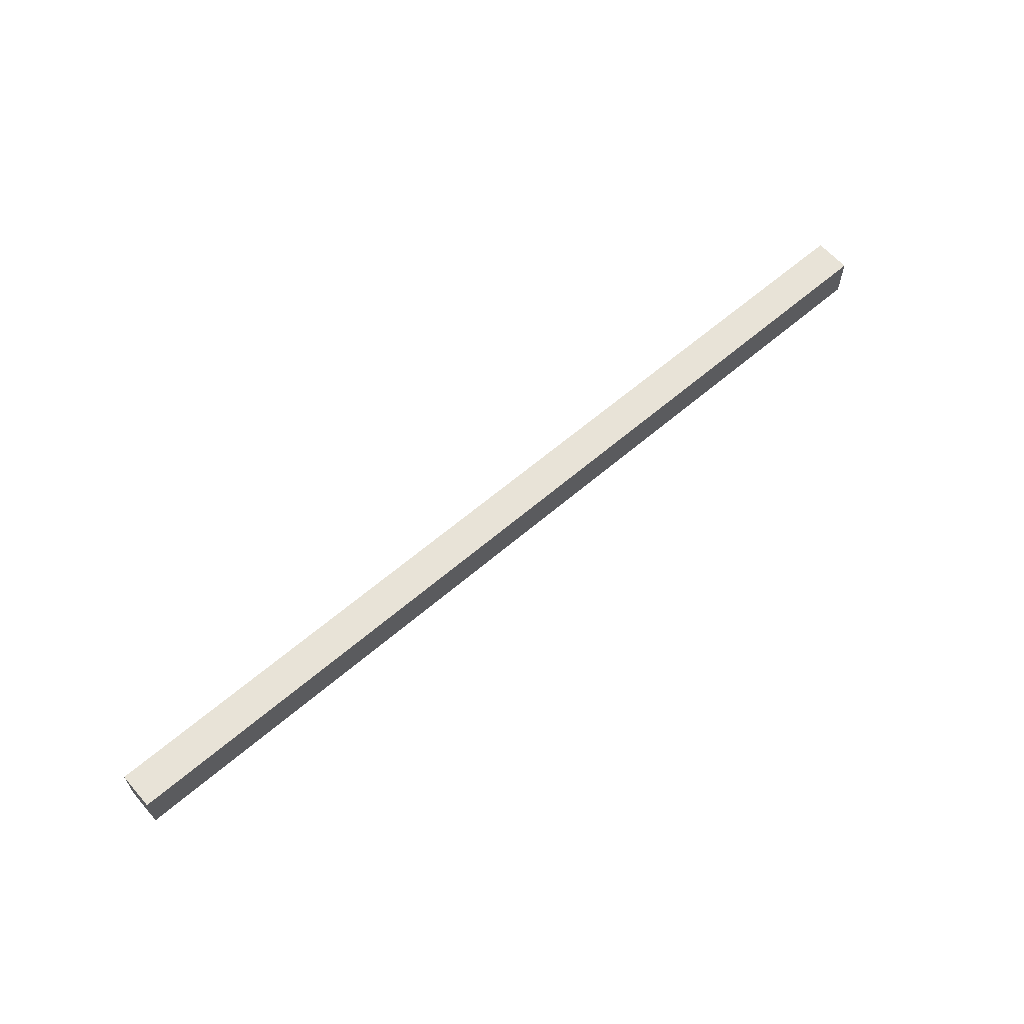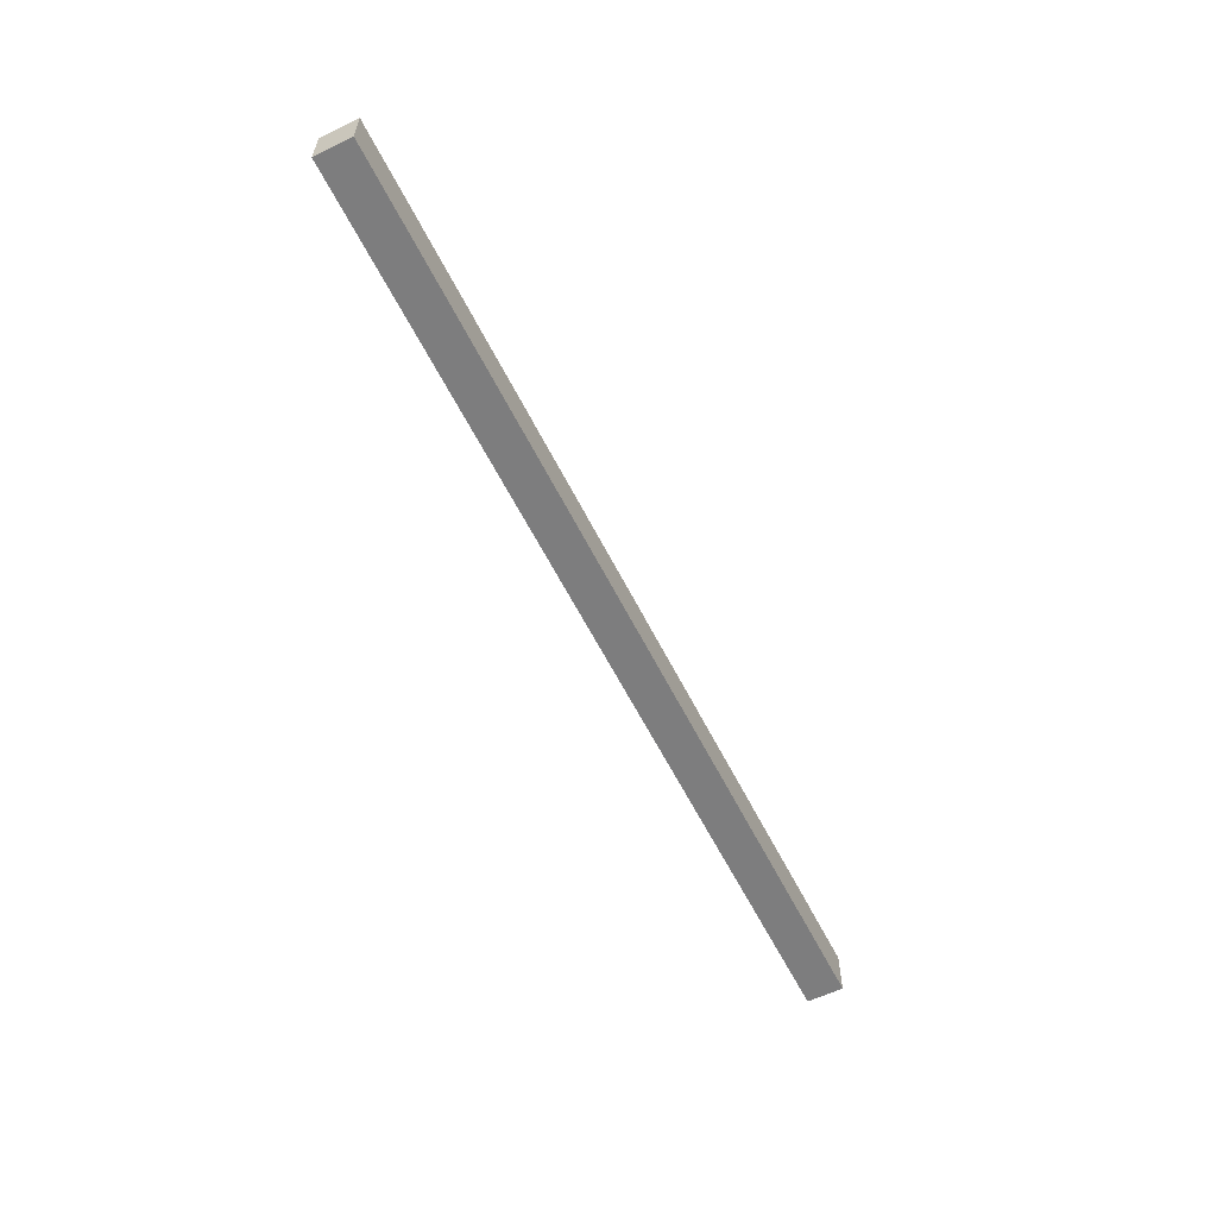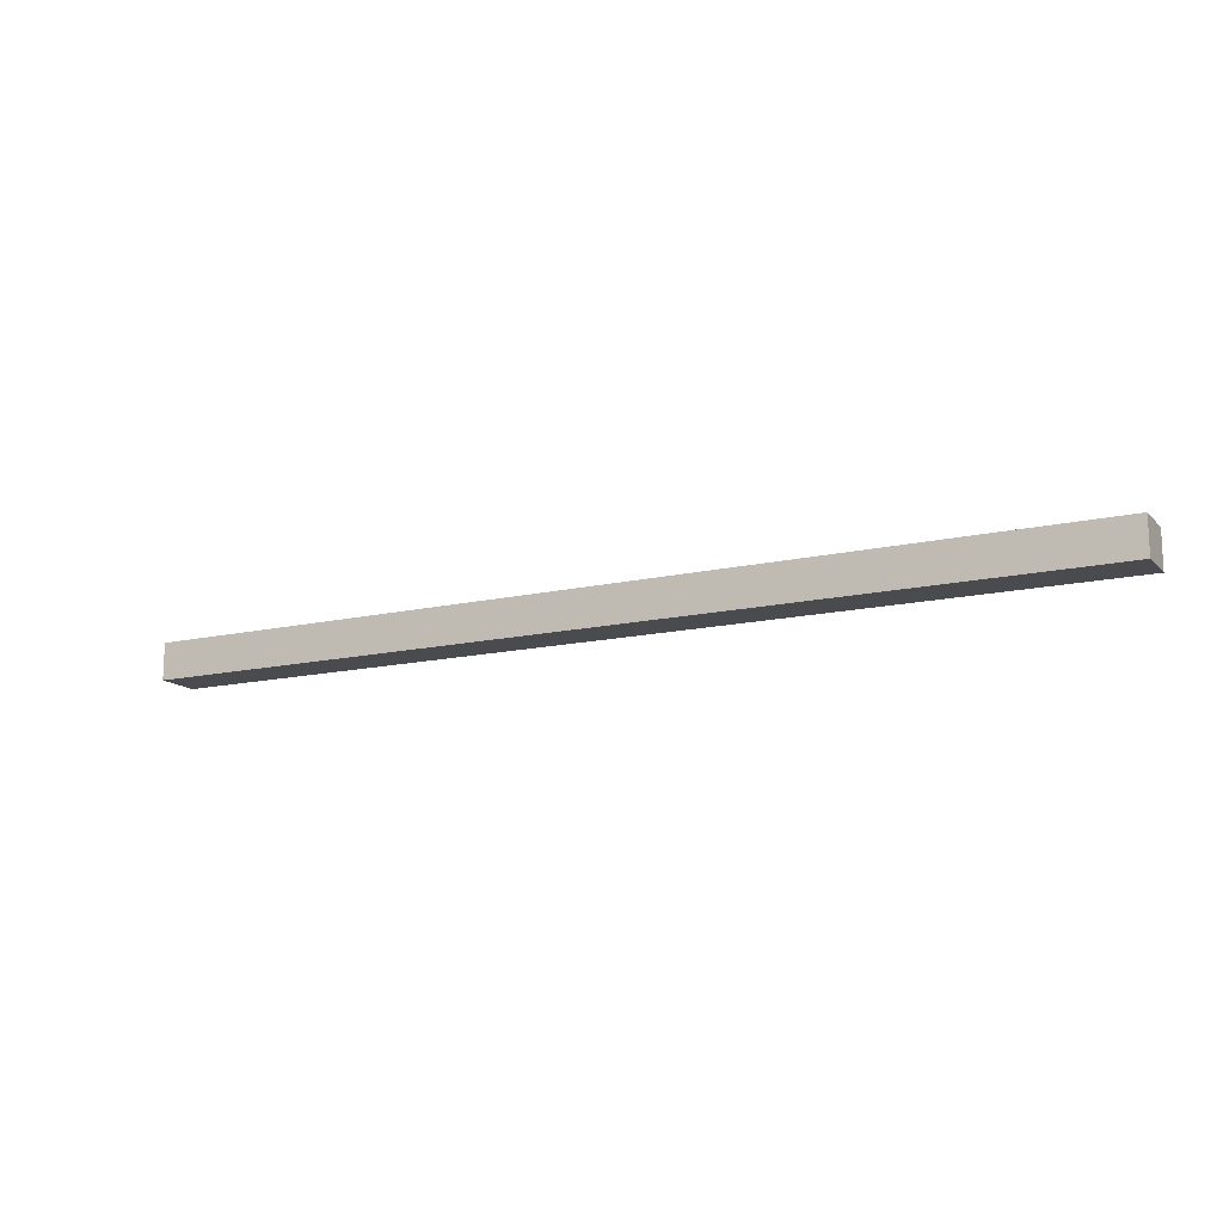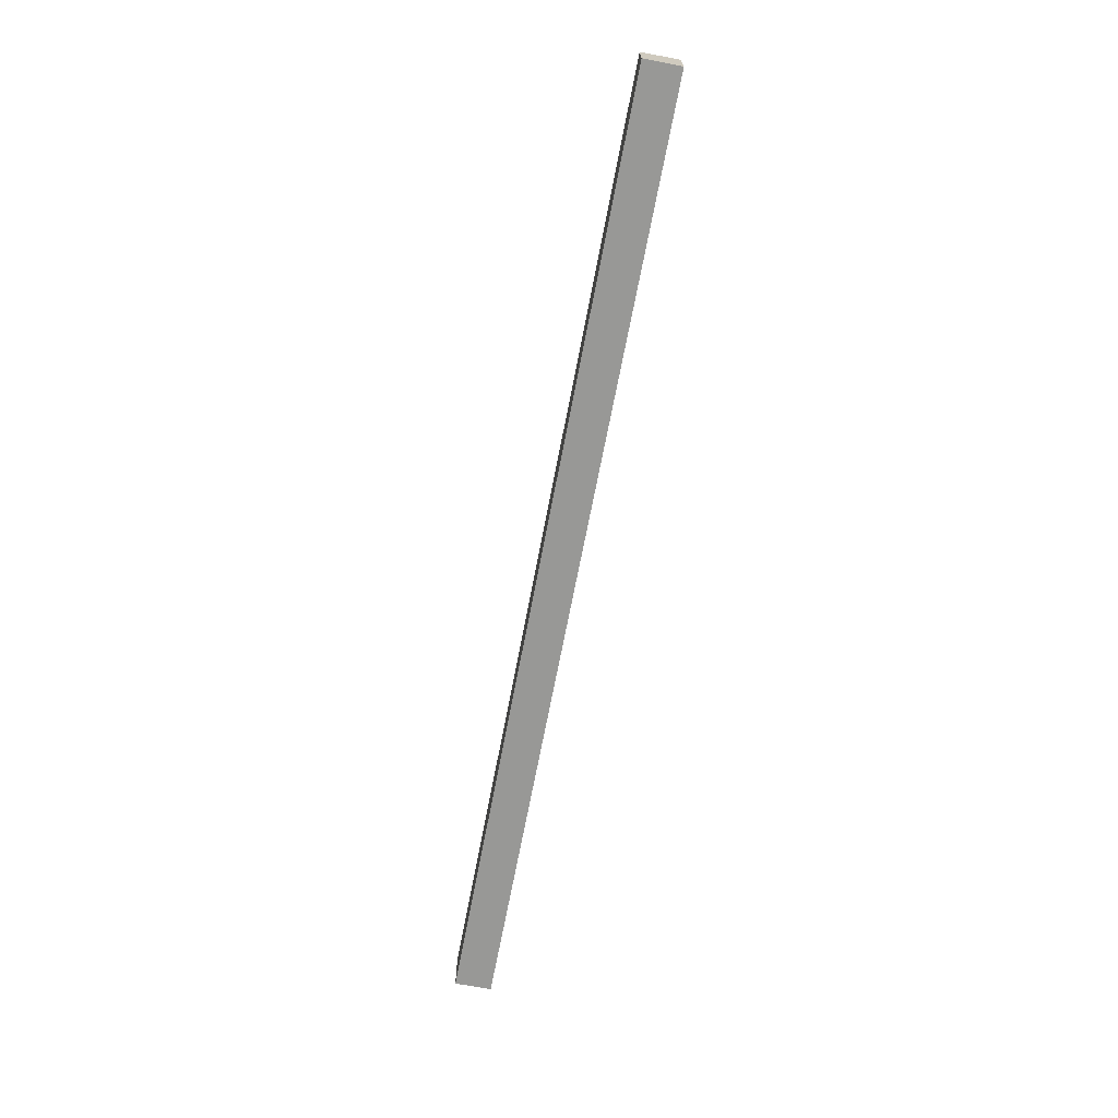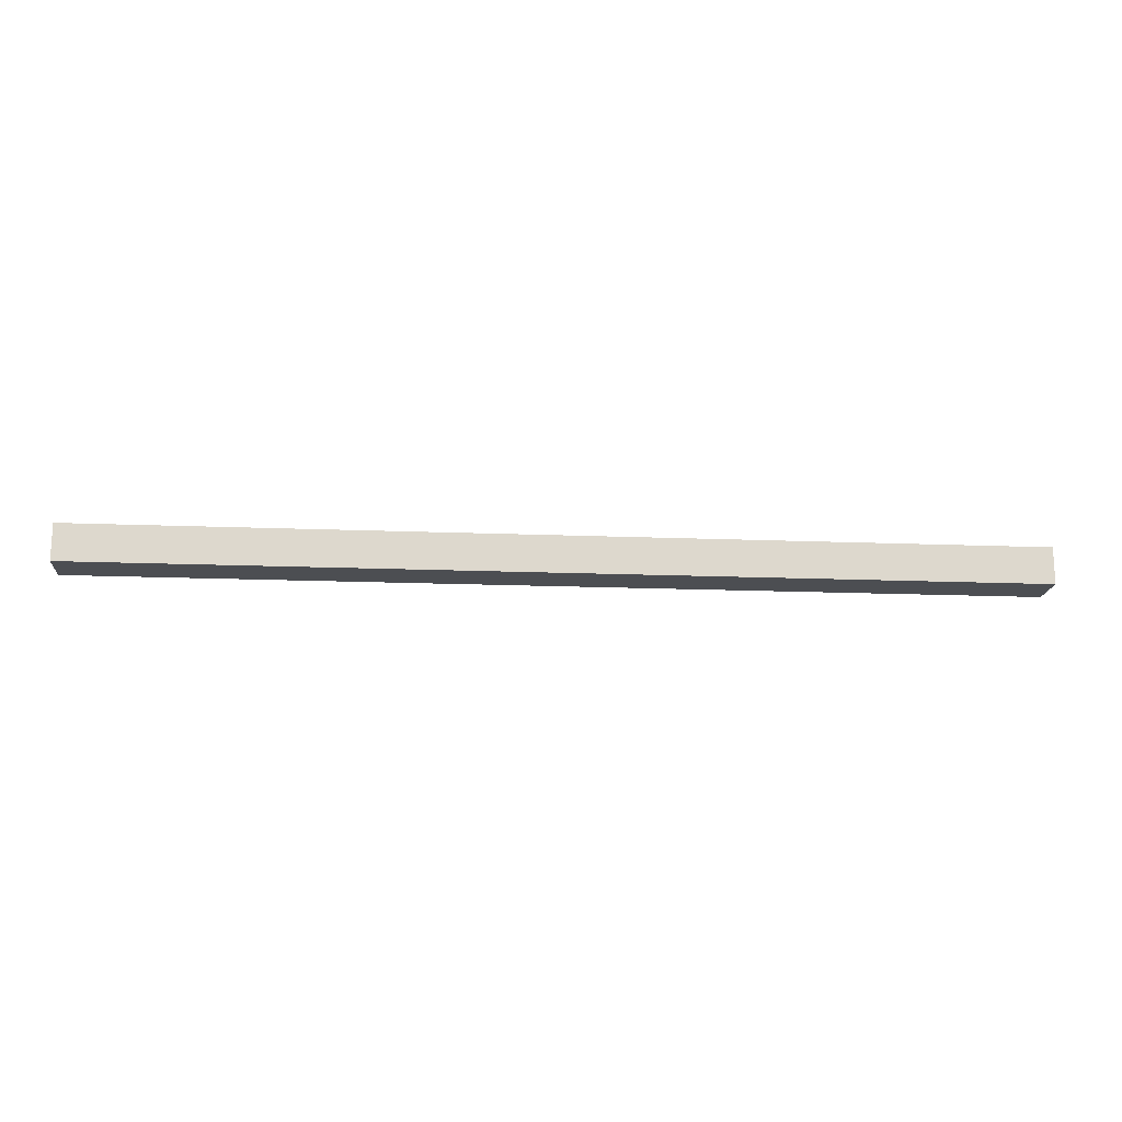
<metadata>
{"format":"obj","ext":"obj","renderer":"f3d","projection":"perspective","resolution":1024,"background":"white","views":[{"elev":62.1,"azim":-41.1,"up":"+Y"},{"elev":-59.1,"azim":-63.6,"up":"+Y"},{"elev":-14.3,"azim":27.1,"up":"+Z"},{"elev":-68.5,"azim":79.2,"up":"+Y"},{"elev":-17.0,"azim":175.4,"up":"+Z"}]}
</metadata>
<code>
v 0.7682 0.5555 -2.61
v 3.068 0.5555 -2.61
v 3.068 0.4455 -2.61
v 0.7682 0.4455 -2.61
v 3.068 0.4455 -2.52
v 3.068 0.5555 -2.52
v 0.7682 0.5555 -2.52
v 0.7682 0.4455 -2.52
v 3.068 0.4455 -2.61
v 3.068 0.4455 -2.52
v 0.7682 0.4455 -2.52
v 0.7682 0.4455 -2.61
v 0.7682 0.5555 -2.52
v 3.068 0.5555 -2.52
v 3.068 0.5555 -2.61
v 0.7682 0.5555 -2.61
v 0.7682 0.4455 -2.52
v 0.7682 0.5555 -2.52
v 0.7682 0.5555 -2.61
v 0.7682 0.4455 -2.61
v 3.068 0.5555 -2.61
v 3.068 0.5555 -2.52
v 3.068 0.4455 -2.52
v 3.068 0.4455 -2.61
f 1 2 3
f 1 3 4
f 5 6 7
f 5 7 8
f 9 10 11
f 9 11 12
f 13 14 15
f 13 15 16
f 17 18 19
f 17 19 20
f 21 22 23
f 21 23 24

</code>
